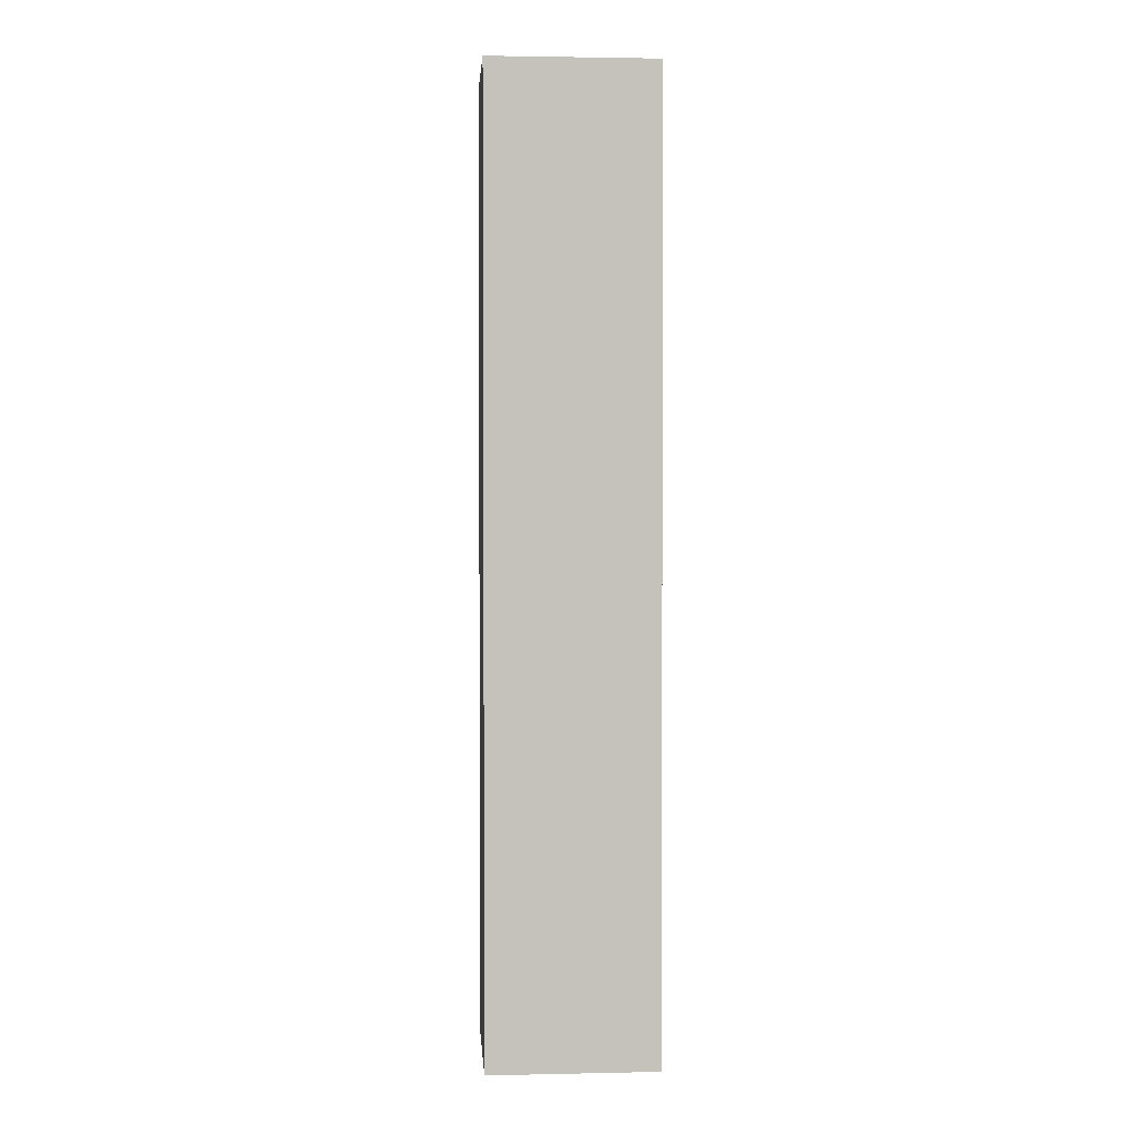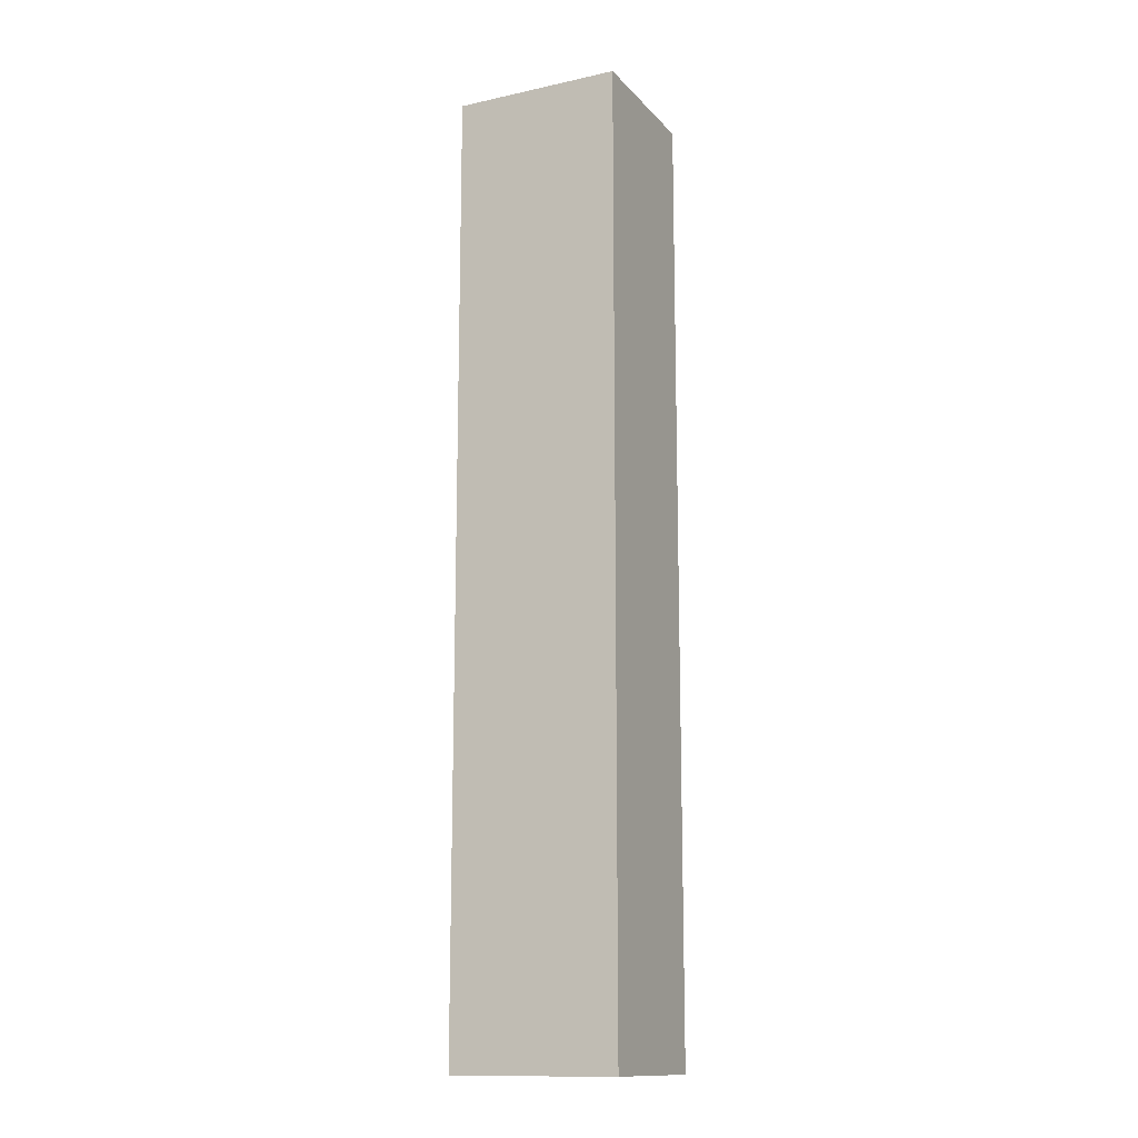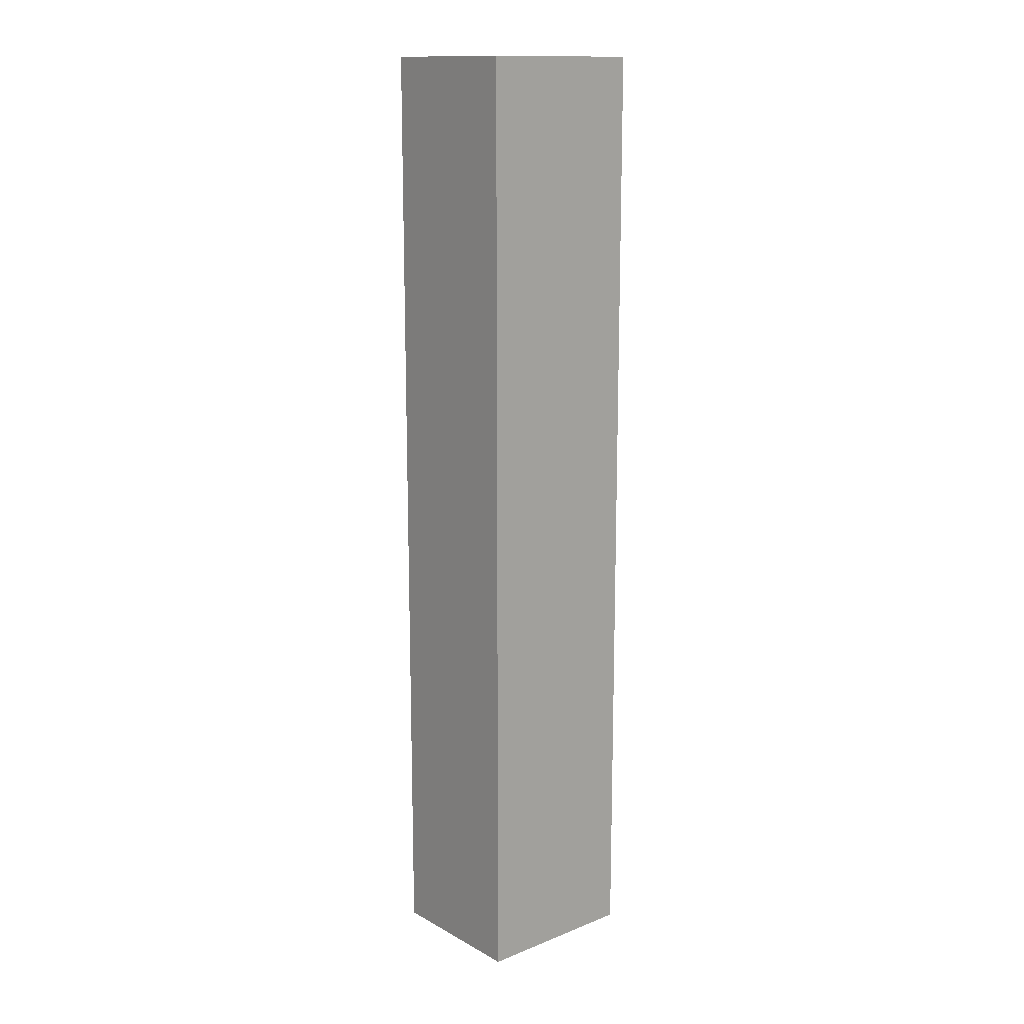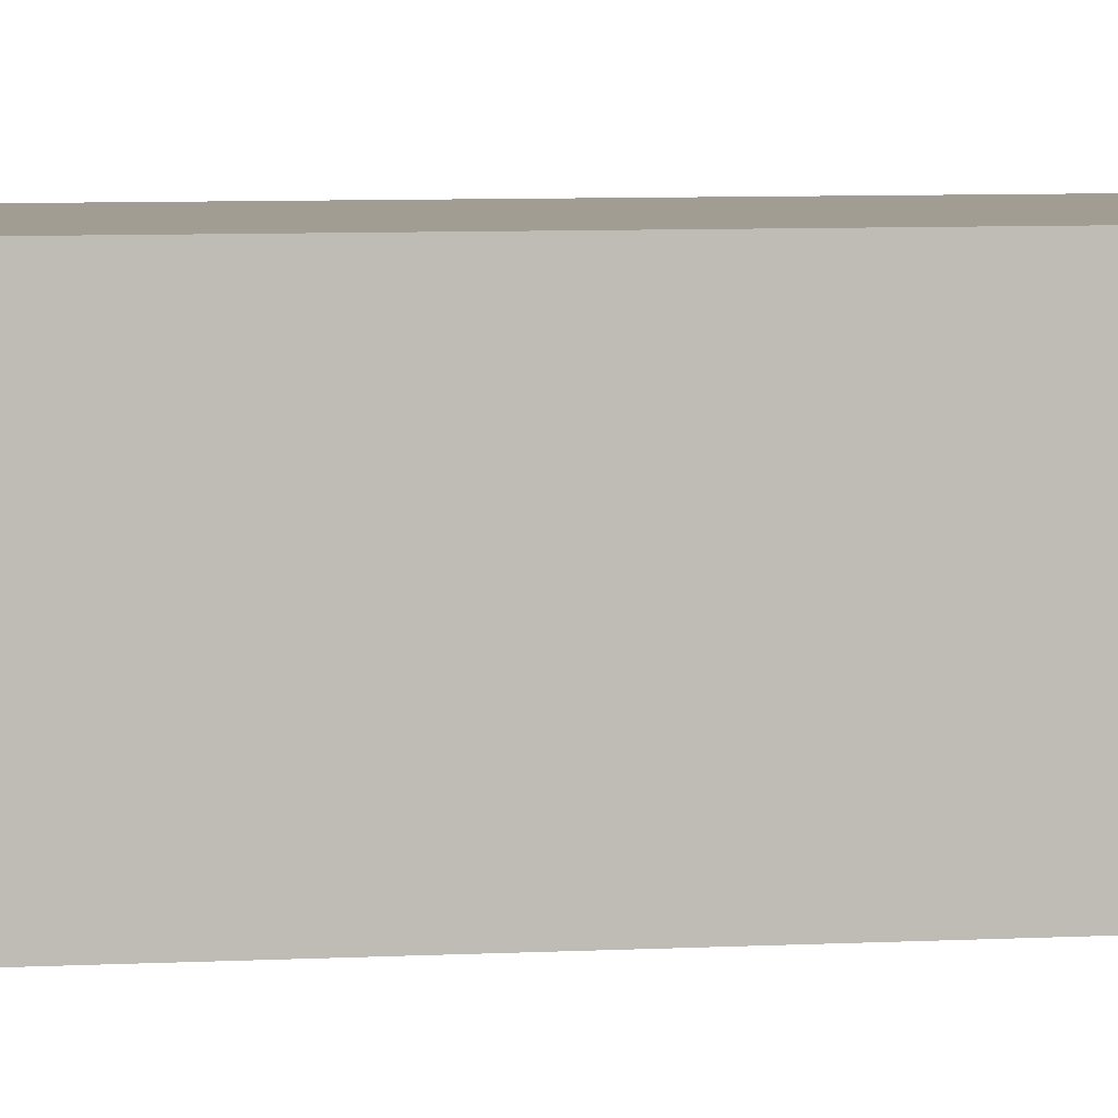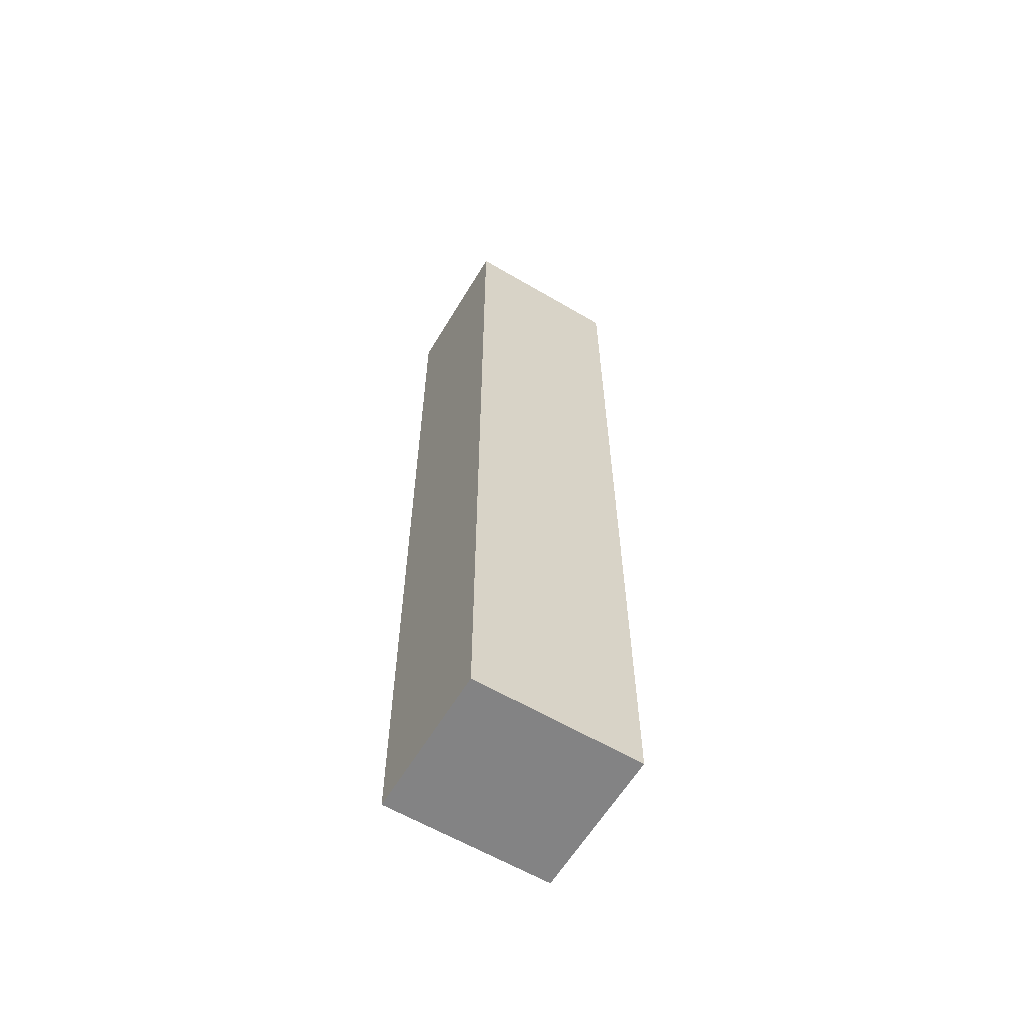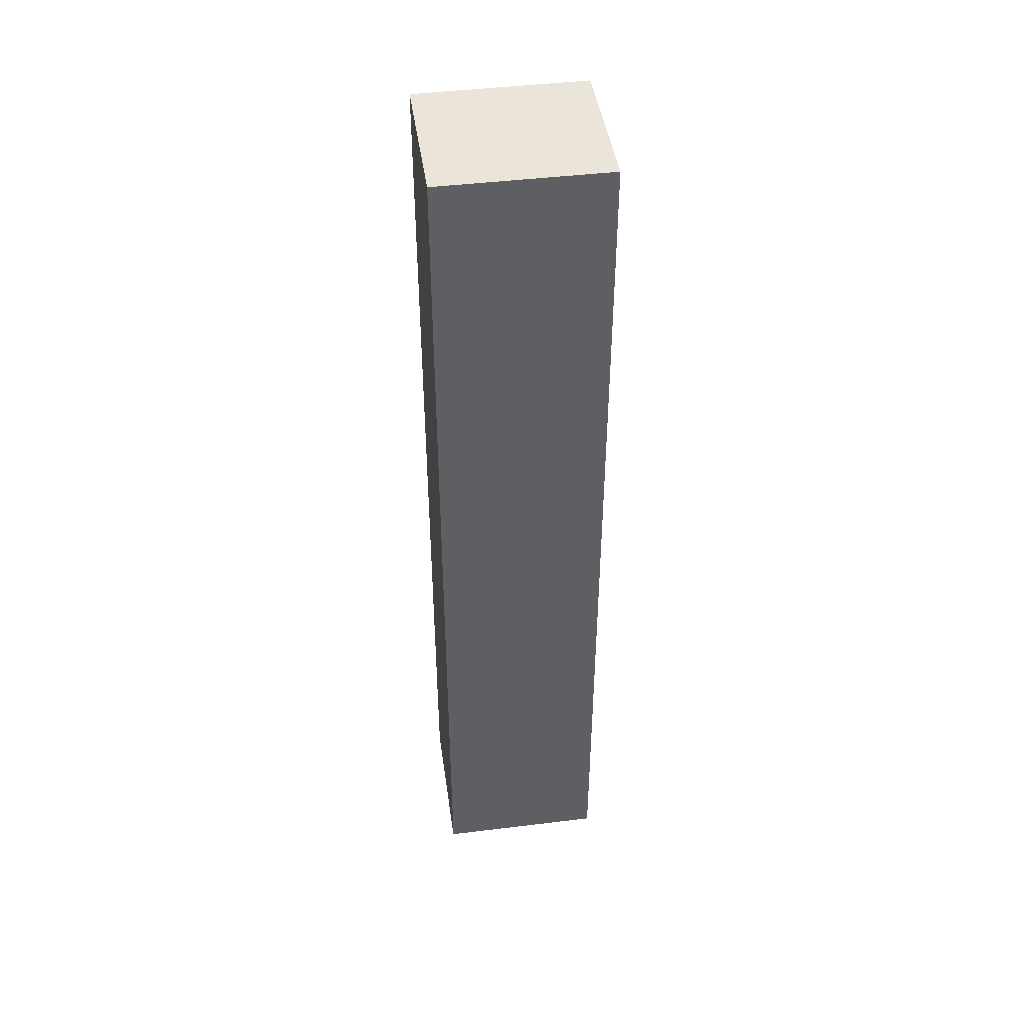
<metadata>
{"format":"obj","ext":"obj","renderer":"f3d","projection":"perspective","resolution":1024,"background":"white","views":[{"elev":2.3,"azim":175.9,"up":"+Z"},{"elev":-13.8,"azim":25.9,"up":"+Z"},{"elev":14.5,"azim":139.5,"up":"+Z"},{"elev":4.6,"azim":77.1,"up":"+Y"},{"elev":-61.2,"azim":-30.9,"up":"+Z"},{"elev":44.8,"azim":171.9,"up":"+Z"}]}
</metadata>
<code>
o Cube
g Cube
v 0 0 0
v -0.2098 0 0
v 0 0.1878 0
v -0.2098 0.1878 0
v -0.2098 0 -0.191
v -0.2098 0.1878 -0.191
v -0.2098 0 -1.191
v 0 0 -1.191
v -0.2098 0.1878 -1.191
v 0 0.1878 -1.191
v 0 0 -0.191
v 0 0.1878 -0.191
v -0.2098 0 -0.691
v 0 0 -0.691
v -0.2098 0.1878 -0.691
v 0 0.1878 -0.691
f 3 4 2 1
f 4 6 5 2
f 9 10 8 7
f 12 3 1 11
f 12 6 4 3
f 1 2 5 11
f 13 14 11 5
f 15 13 5 6
f 14 16 12 11
f 16 15 6 12
f 7 8 14 13
f 9 7 13 15
f 8 10 16 14
f 10 9 15 16

</code>
